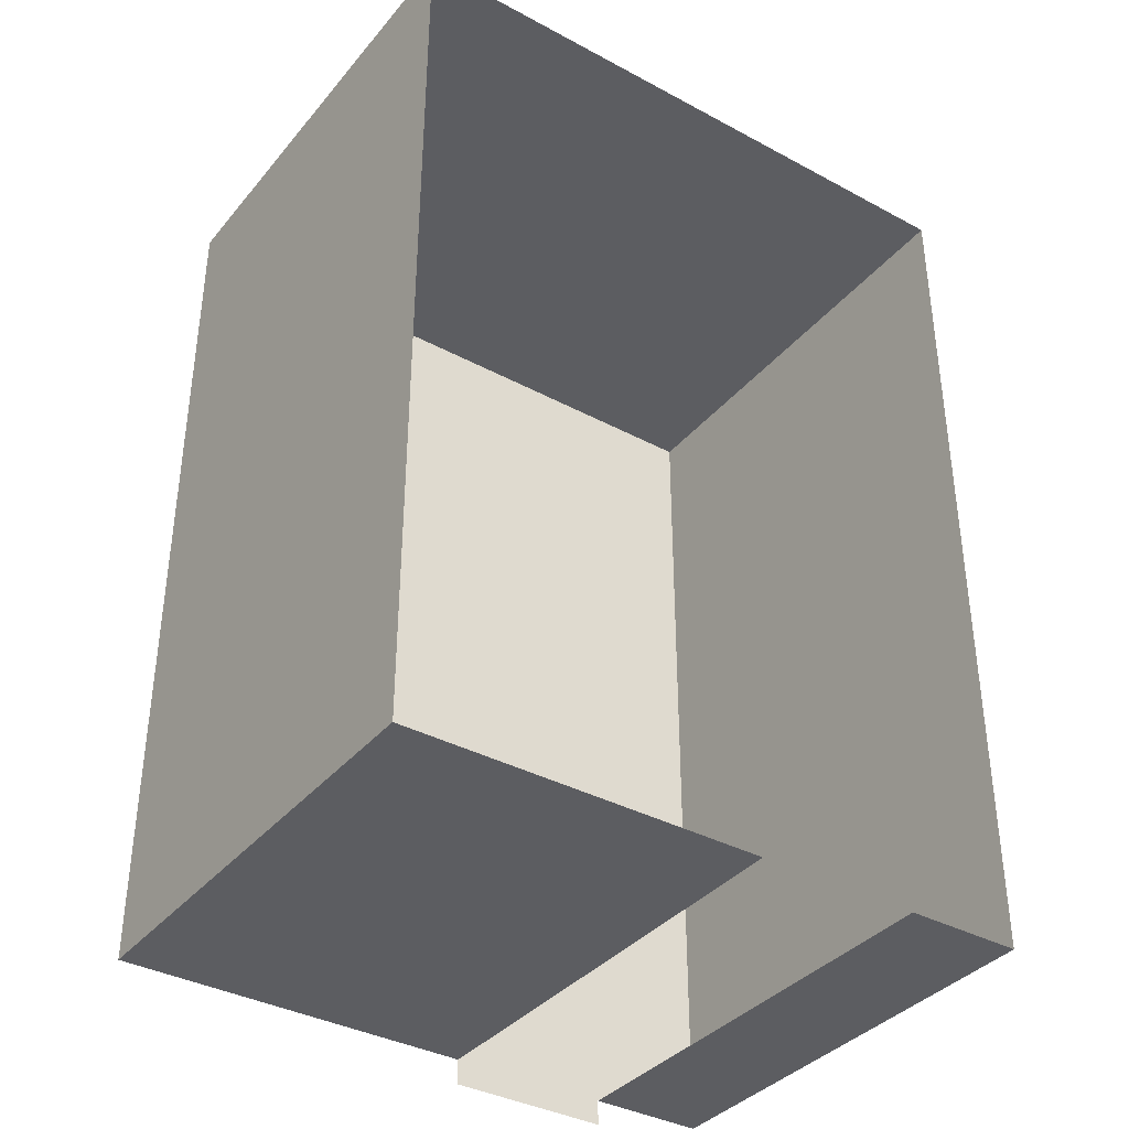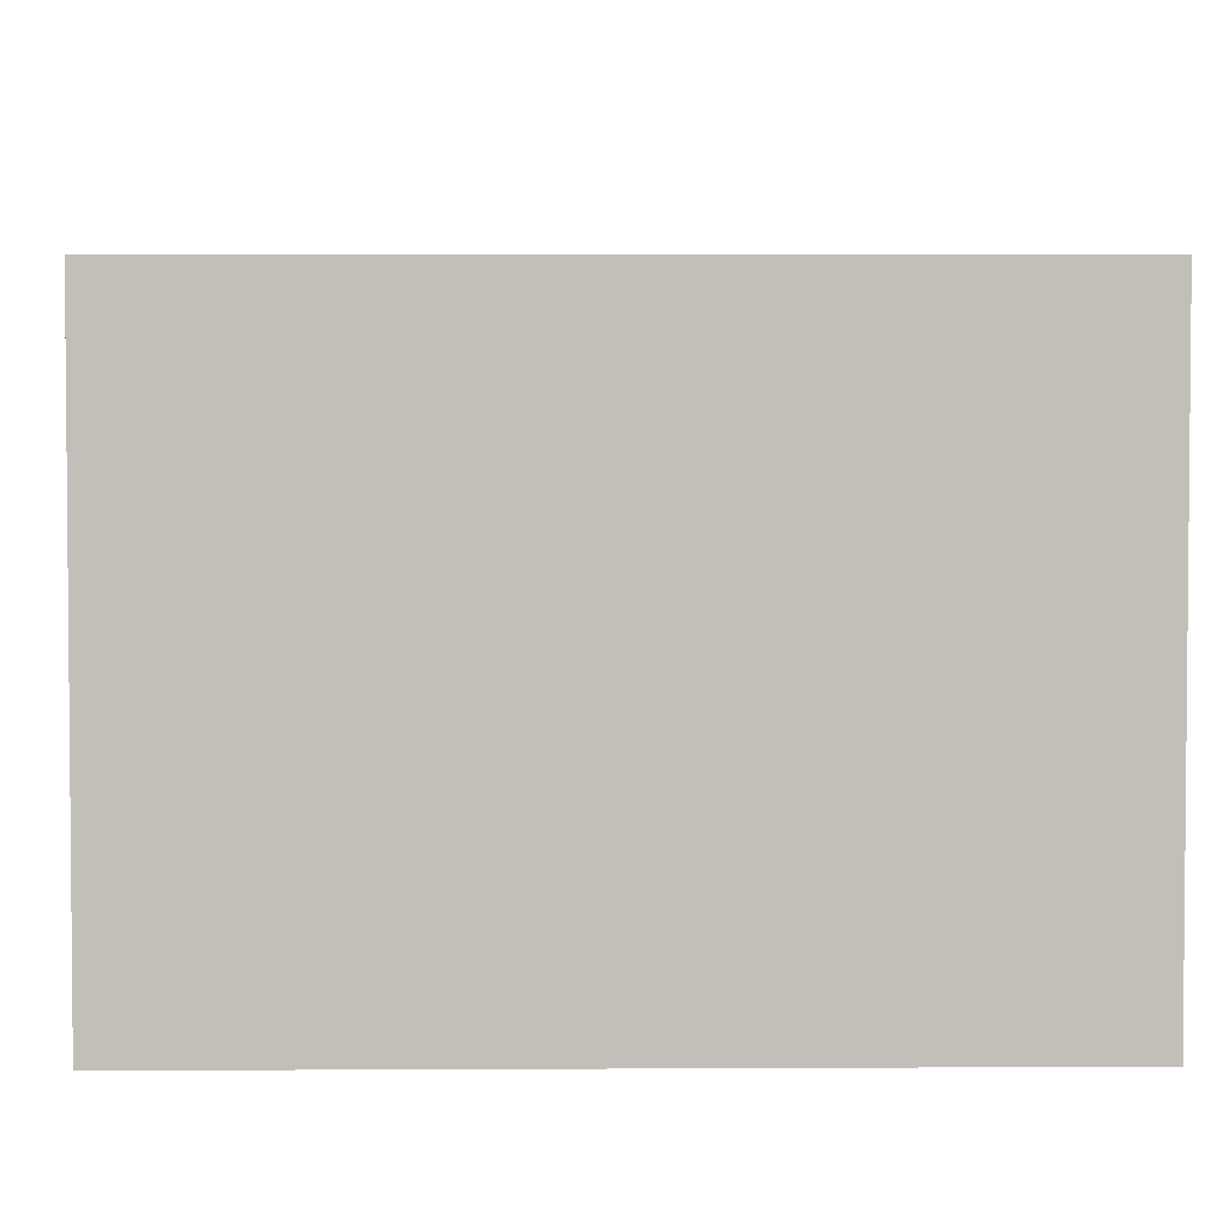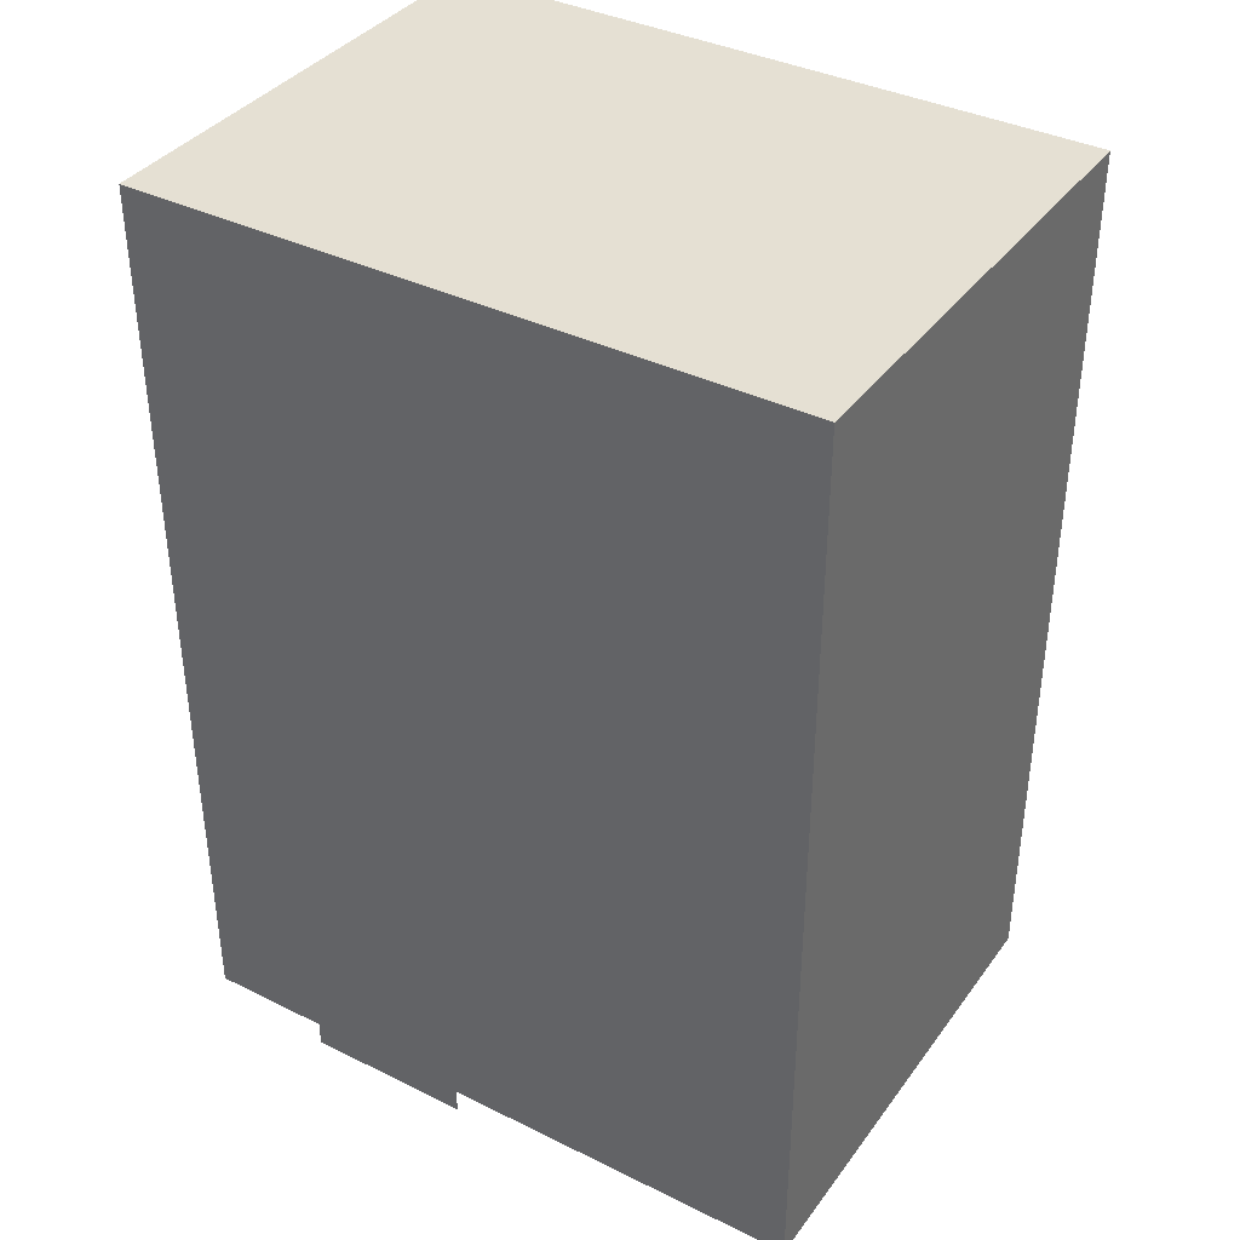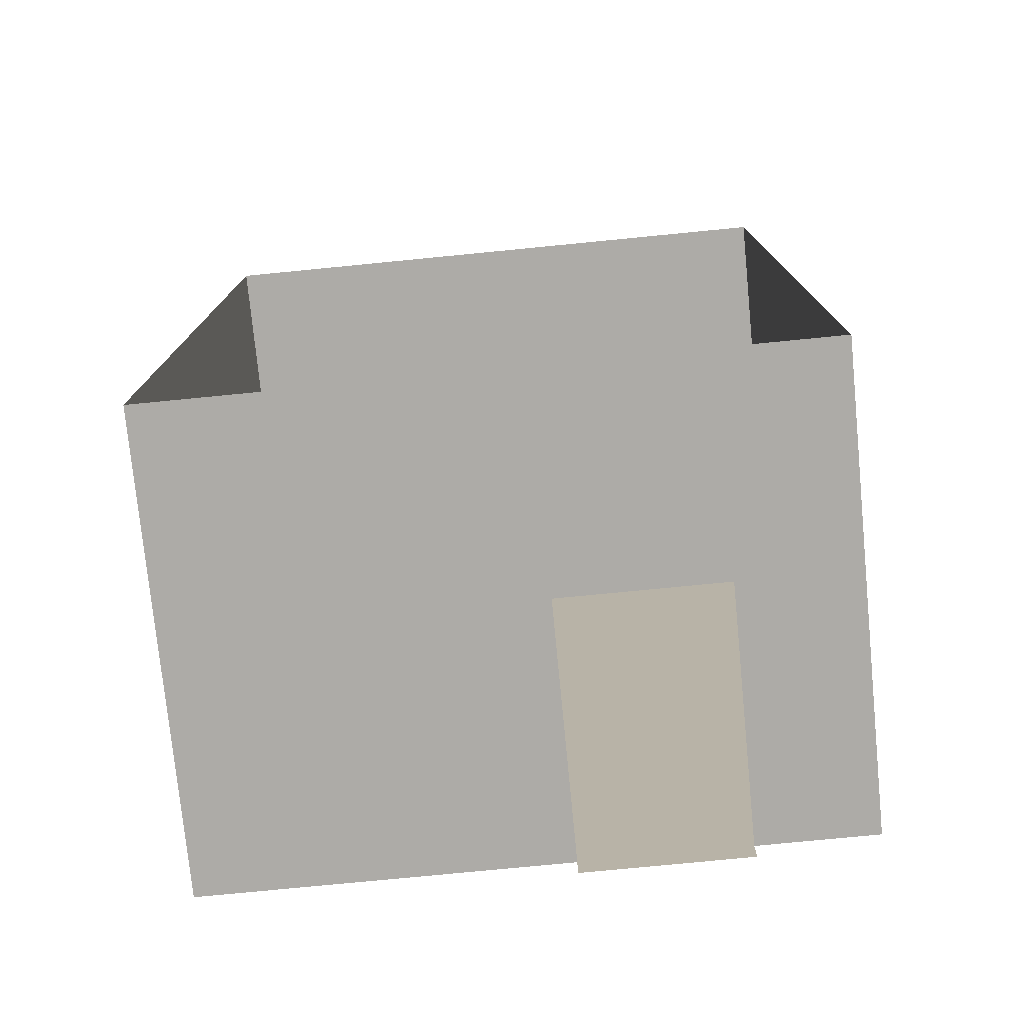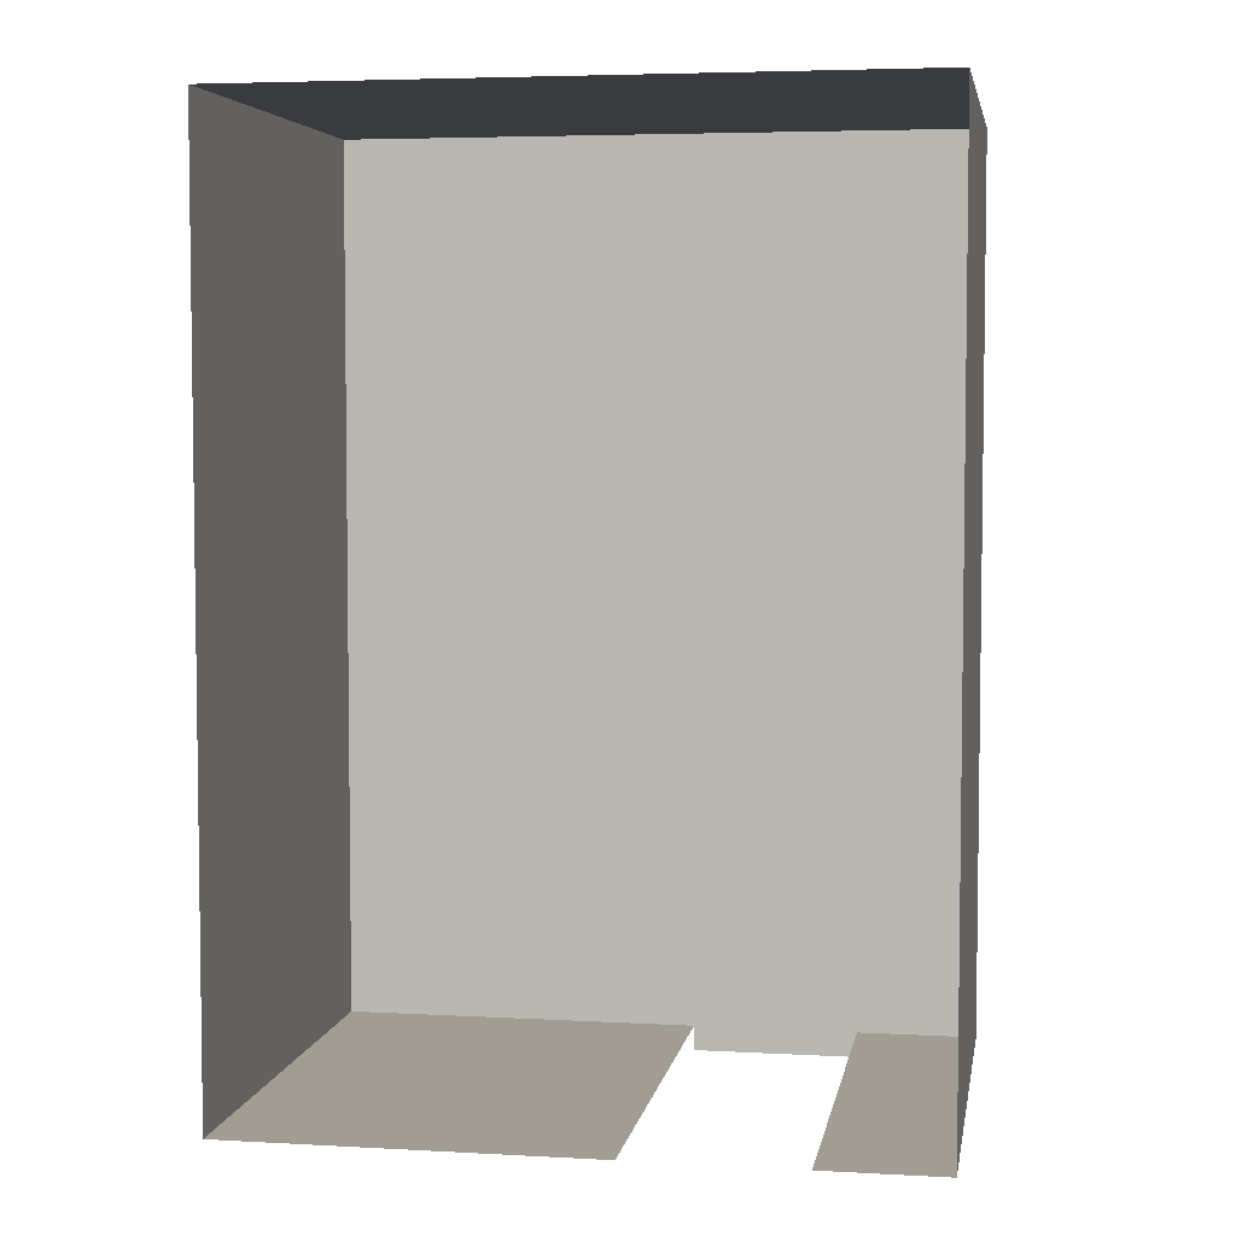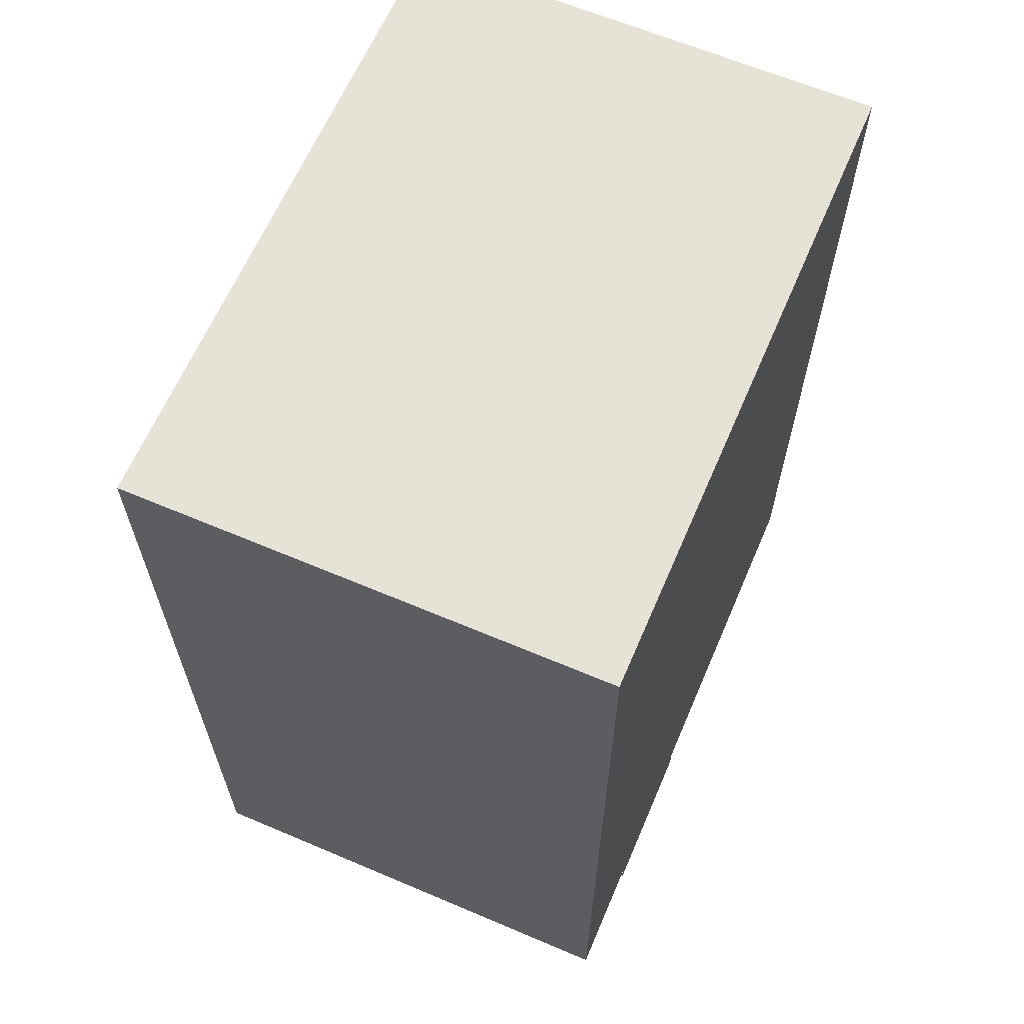
<metadata>
{"format":"obj","ext":"obj","renderer":"f3d","projection":"perspective","resolution":1024,"background":"white","views":[{"elev":-37.1,"azim":145.3,"up":"+Z"},{"elev":3.6,"azim":-1.1,"up":"+Y"},{"elev":37.9,"azim":32.1,"up":"+Z"},{"elev":-76.4,"azim":-174.4,"up":"+Z"},{"elev":4.9,"azim":-170.2,"up":"+Z"},{"elev":63.8,"azim":-66.8,"up":"+Z"}]}
</metadata>
<code>
o 3200_005
v -2.606 10.19 1.616
v -3.538 10.19 1.616
v -2.606 10.19 1.759
v -3.538 10.19 1.759
v -2.606 10.19 6.809
v -3.538 10.19 6.809
v -0.5766 10.19 1.759
v -0.5766 10.19 6.809
v -4.207 10.19 1.759
v -4.207 10.19 6.809
v -2.606 12.84 1.759
v -3.538 12.84 1.759
v -2.606 12.84 6.809
v -3.538 12.84 6.809
v -0.5766 12.84 1.759
v -0.5766 12.84 6.809
v -4.207 12.84 1.759
v -4.207 12.84 6.809
f 1 2 4 3
f 3 4 6 5
f 3 5 8 7
f 6 4 9 10
f 5 6 14 13
f 7 8 16 15
f 3 7 15 11
f 8 5 13 16
f 10 9 17 18
f 6 10 18 14
f 9 4 12 17

</code>
